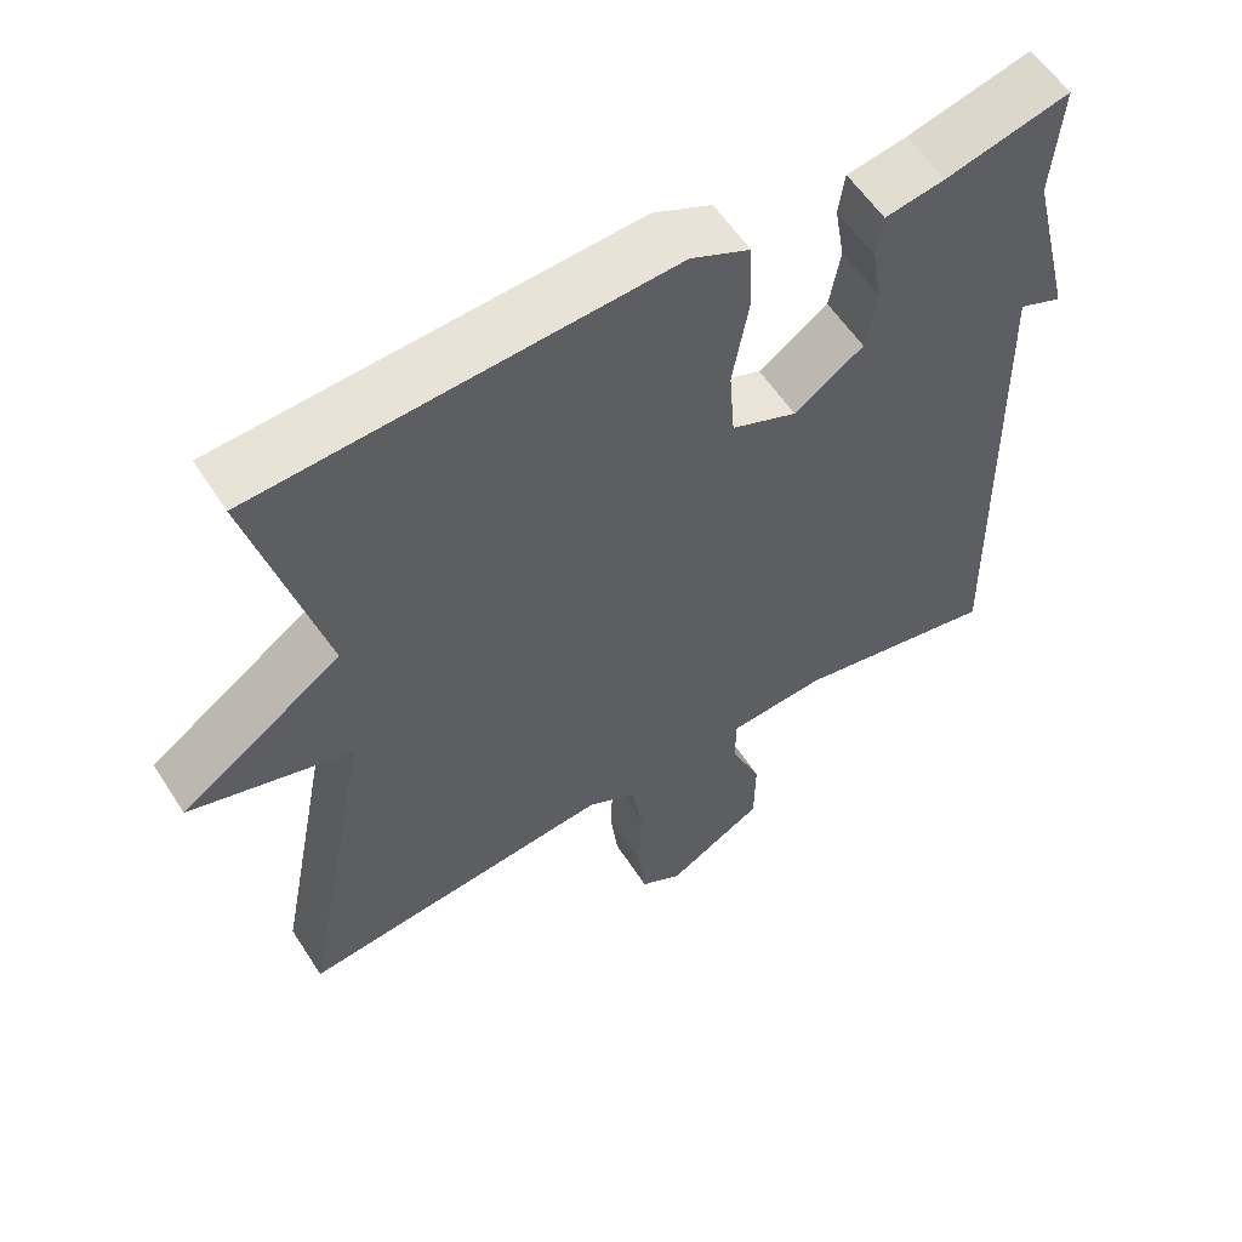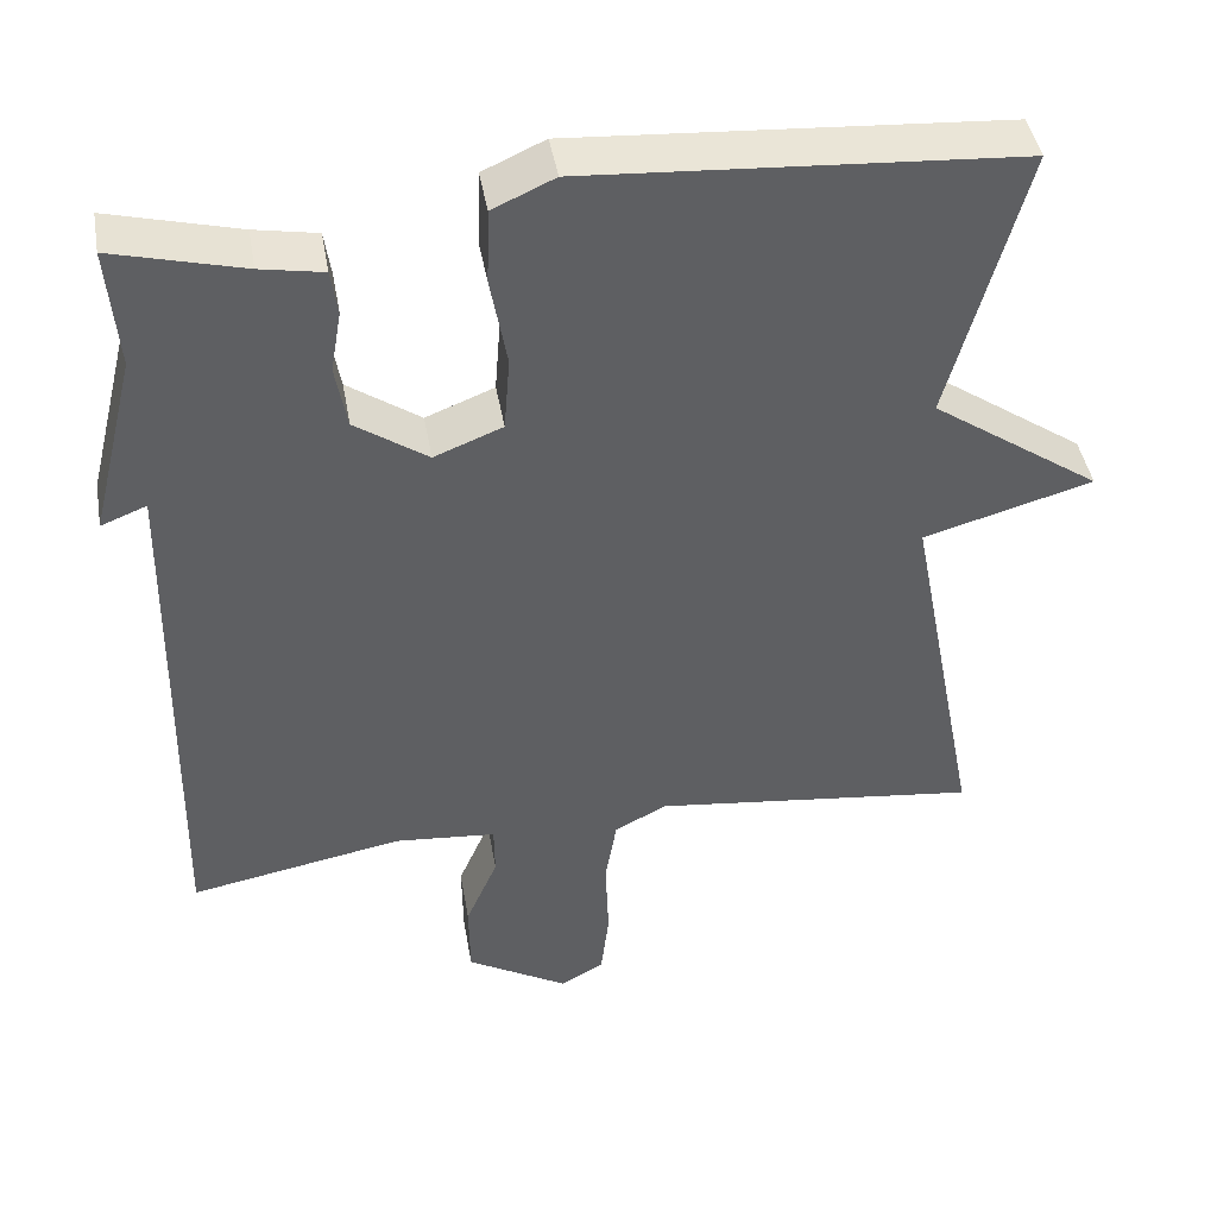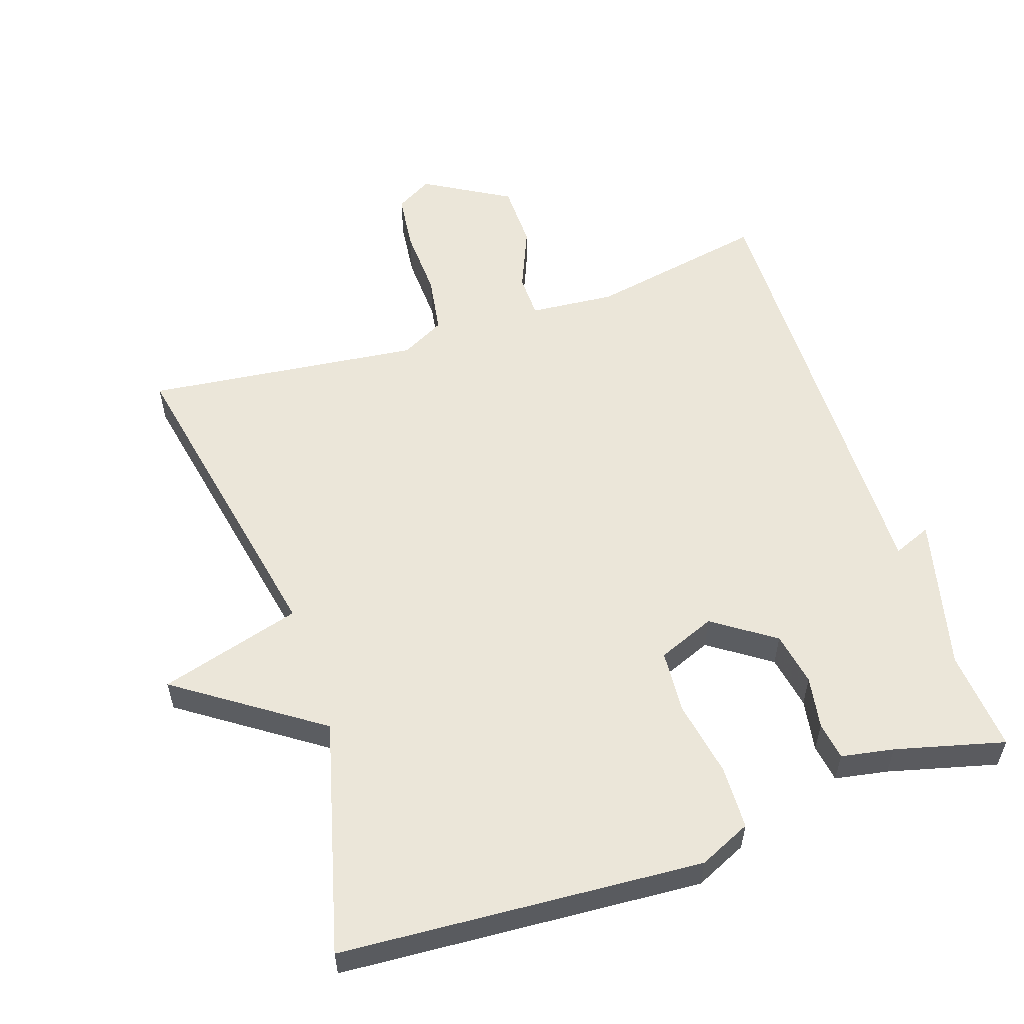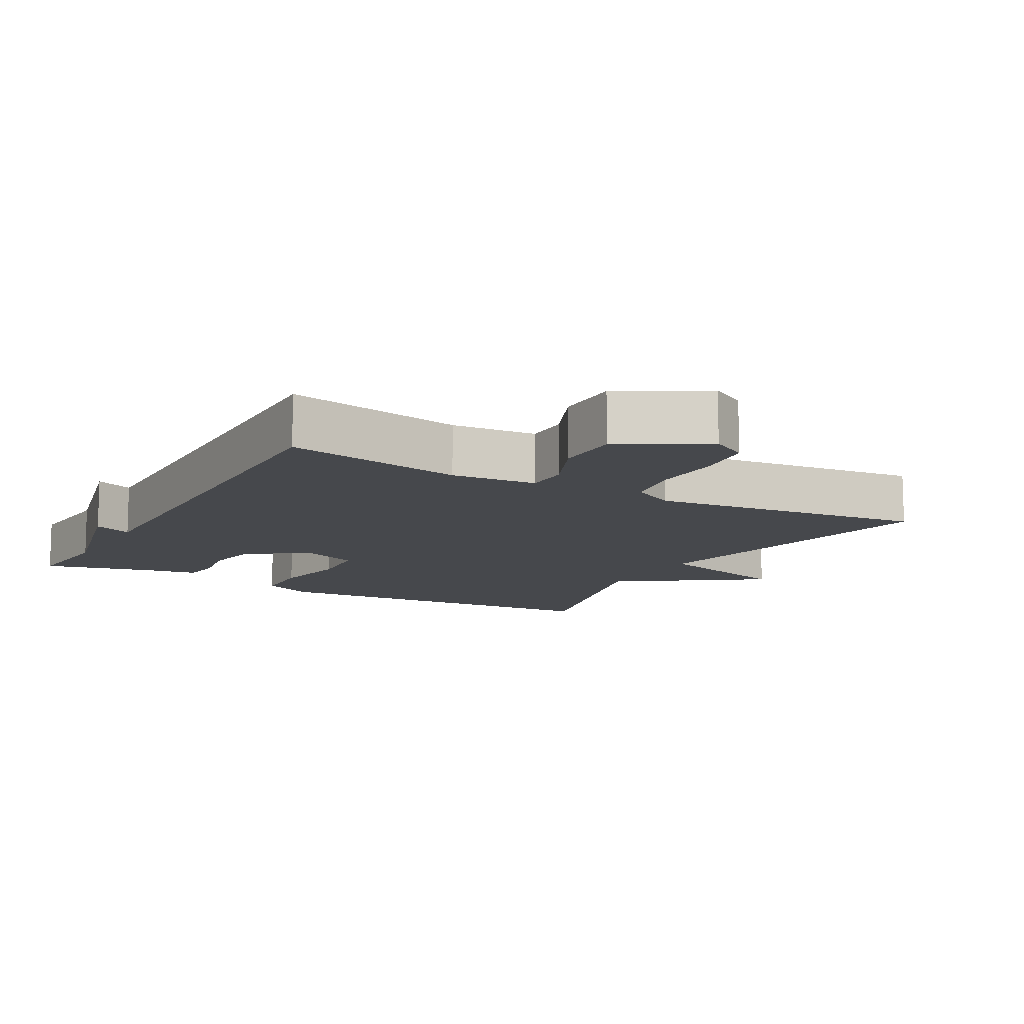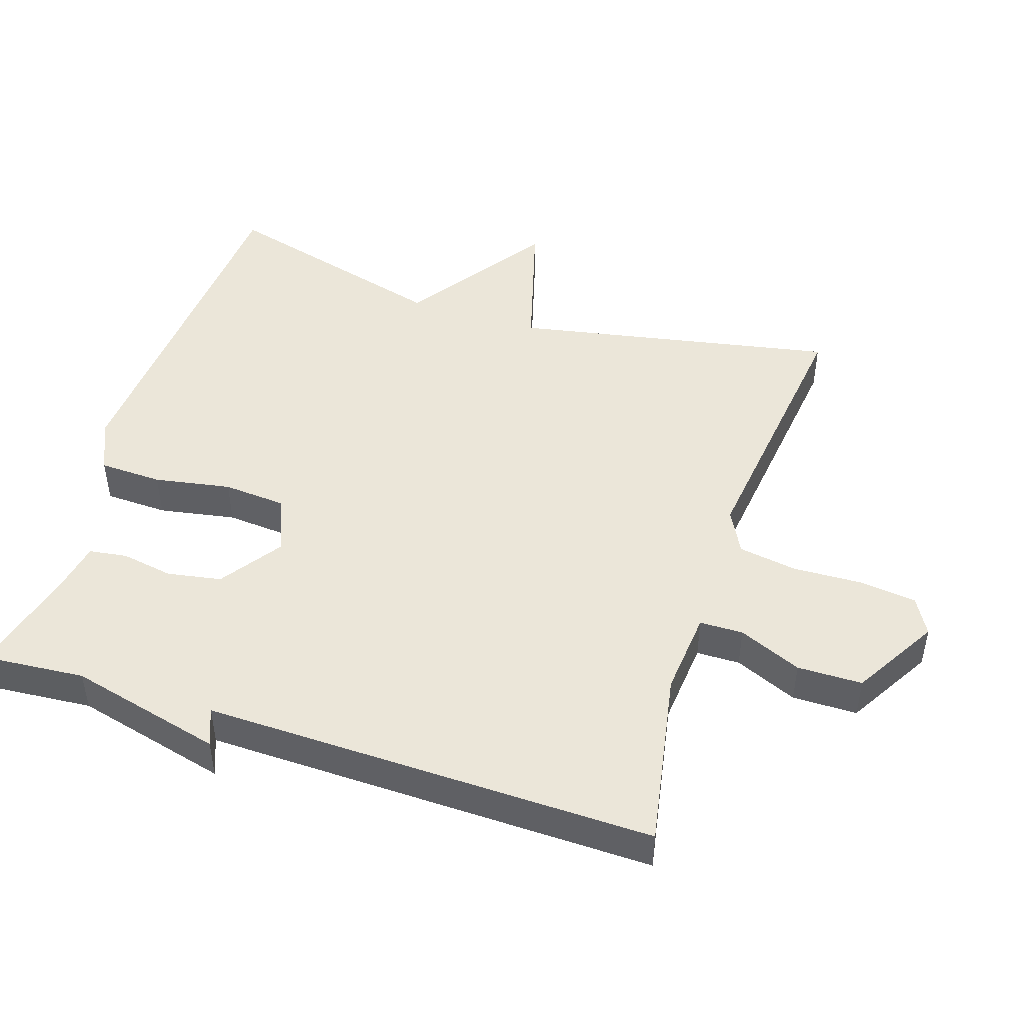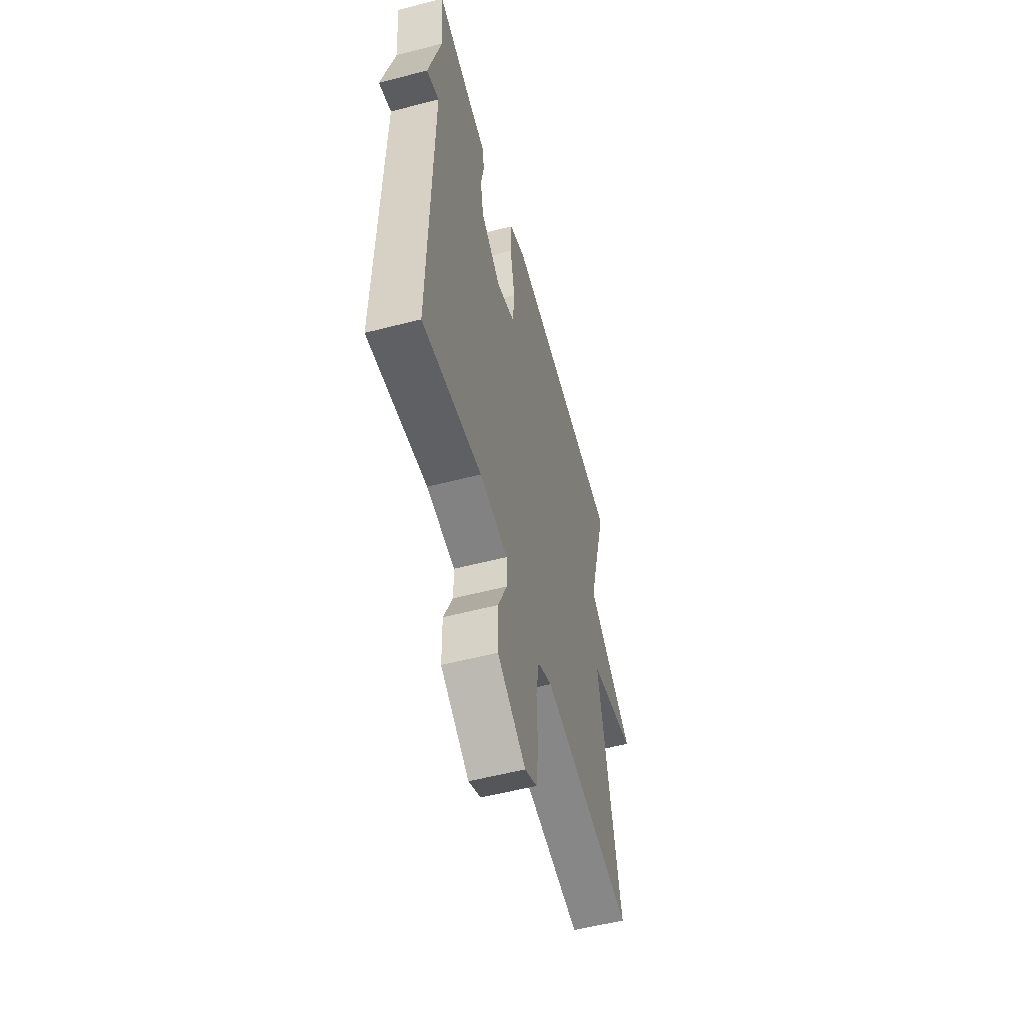
<metadata>
{"format":"obj","ext":"obj","renderer":"f3d","projection":"perspective","resolution":1024,"background":"white","views":[{"elev":57.2,"azim":-32.4,"up":"+Z"},{"elev":43.7,"azim":170.1,"up":"+Z"},{"elev":56.4,"azim":-18.7,"up":"+Y"},{"elev":-11.5,"azim":150.6,"up":"+Y"},{"elev":47.3,"azim":108.0,"up":"+Y"},{"elev":-56.1,"azim":105.2,"up":"+Z"}]}
</metadata>
<code>
v 0.5 0.07 0.5
v 0.488 0.07 0.353
v 0.543 0.07 0.131
v 0.488 0.07 0.153
v 0.5 0.07 -0.5
v 0.242 0.07 -0.452
v 0.119 0.07 -0.463
v 0.118 0.07 -0.526
v 0.157 0.07 -0.617
v 0.156 0.07 -0.711
v 0.033 0.07 -0.783
v -0.02 0.07 -0.753
v -0.03 0.07 -0.67
v -0.026 0.07 -0.569
v -0.04 0.07 -0.485
v -0.103 0.07 -0.452
v -0.5 0.07 -0.5
v -0.41 0.07 -0.035
v -0.615 0.07 0.023
v -0.41 0.07 0.165
v -0.5 0.07 0.5
v 0.022 0.07 0.536
v 0.097 0.07 0.502
v 0.1 0.07 0.411
v 0.08 0.07 0.3
v 0.087 0.07 0.209
v 0.17 0.07 0.176
v 0.258 0.07 0.237
v 0.272 0.07 0.315
v 0.259 0.07 0.39
v 0.267 0.07 0.445
v 0.343 0.07 0.459
v 0.5 0 0.5
v 0.488 0 0.353
v 0.543 0 0.131
v 0.488 0 0.153
v 0.5 0 -0.5
v 0.242 0 -0.452
v 0.119 0 -0.463
v 0.118 0 -0.526
v 0.157 0 -0.617
v 0.156 0 -0.711
v 0.033 0 -0.783
v -0.02 0 -0.753
v -0.03 0 -0.67
v -0.026 0 -0.569
v -0.04 0 -0.485
v -0.103 0 -0.452
v -0.5 0 -0.5
v -0.41 0 -0.035
v -0.615 0 0.023
v -0.41 0 0.165
v -0.5 0 0.5
v 0.022 0 0.536
v 0.097 0 0.502
v 0.1 0 0.411
v 0.08 0 0.3
v 0.087 0 0.209
v 0.17 0 0.176
v 0.258 0 0.237
v 0.272 0 0.315
v 0.259 0 0.39
v 0.267 0 0.445
v 0.343 0 0.459
f 29 30 31 32
f 32 1 2
f 29 32 2
f 28 29 2
f 27 28 2
f 23 24 25
f 22 23 25
f 21 22 25
f 20 21 25
f 20 25 26
f 19 20 26
f 18 19 26
f 18 26 27
f 17 18 27
f 16 17 27
f 12 13 14
f 11 12 14
f 10 11 14
f 9 10 14
f 8 9 14
f 7 8 14 15
f 4 5 6
f 4 6 7
f 2 3 4
f 15 16 27
f 7 15 27
f 4 7 27
f 2 4 27
f 64 63 62 61
f 34 33 64
f 34 64 61
f 34 61 60
f 34 60 59
f 57 56 55
f 57 55 54
f 57 54 53
f 57 53 52
f 58 57 52
f 58 52 51
f 58 51 50
f 59 58 50
f 59 50 49
f 59 49 48
f 46 45 44
f 46 44 43
f 46 43 42
f 46 42 41
f 46 41 40
f 47 46 40 39
f 38 37 36
f 39 38 36
f 36 35 34
f 59 48 47
f 59 47 39
f 59 39 36
f 59 36 34
f 1 33 34 2
f 2 34 35 3
f 3 35 36 4
f 4 36 37 5
f 5 37 38 6
f 6 38 39 7
f 7 39 40 8
f 8 40 41 9
f 9 41 42 10
f 10 42 43 11
f 11 43 44 12
f 12 44 45 13
f 13 45 46 14
f 14 46 47 15
f 15 47 48 16
f 16 48 49 17
f 17 49 50 18
f 18 50 51 19
f 19 51 52 20
f 20 52 53 21
f 21 53 54 22
f 22 54 55 23
f 23 55 56 24
f 24 56 57 25
f 25 57 58 26
f 26 58 59 27
f 27 59 60 28
f 28 60 61 29
f 29 61 62 30
f 30 62 63 31
f 31 63 64 32
f 32 64 33 1

</code>
